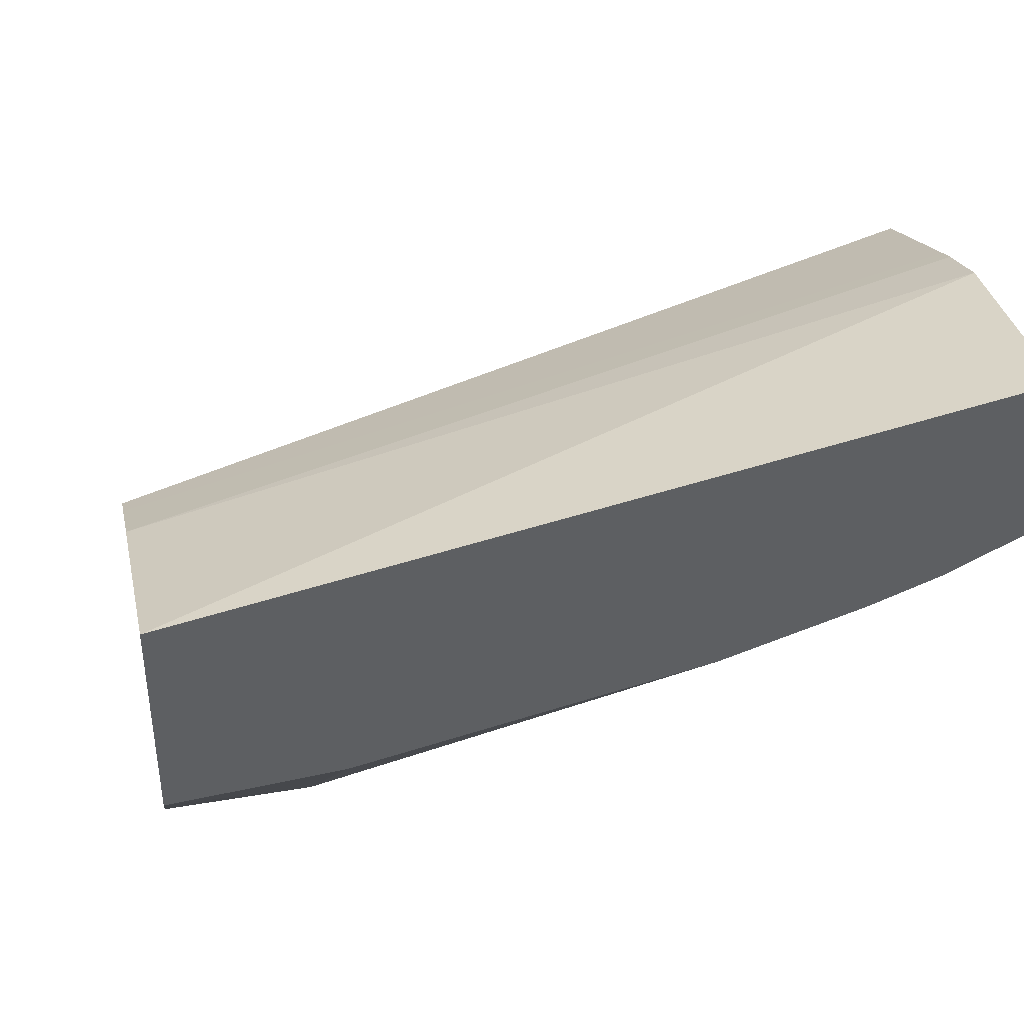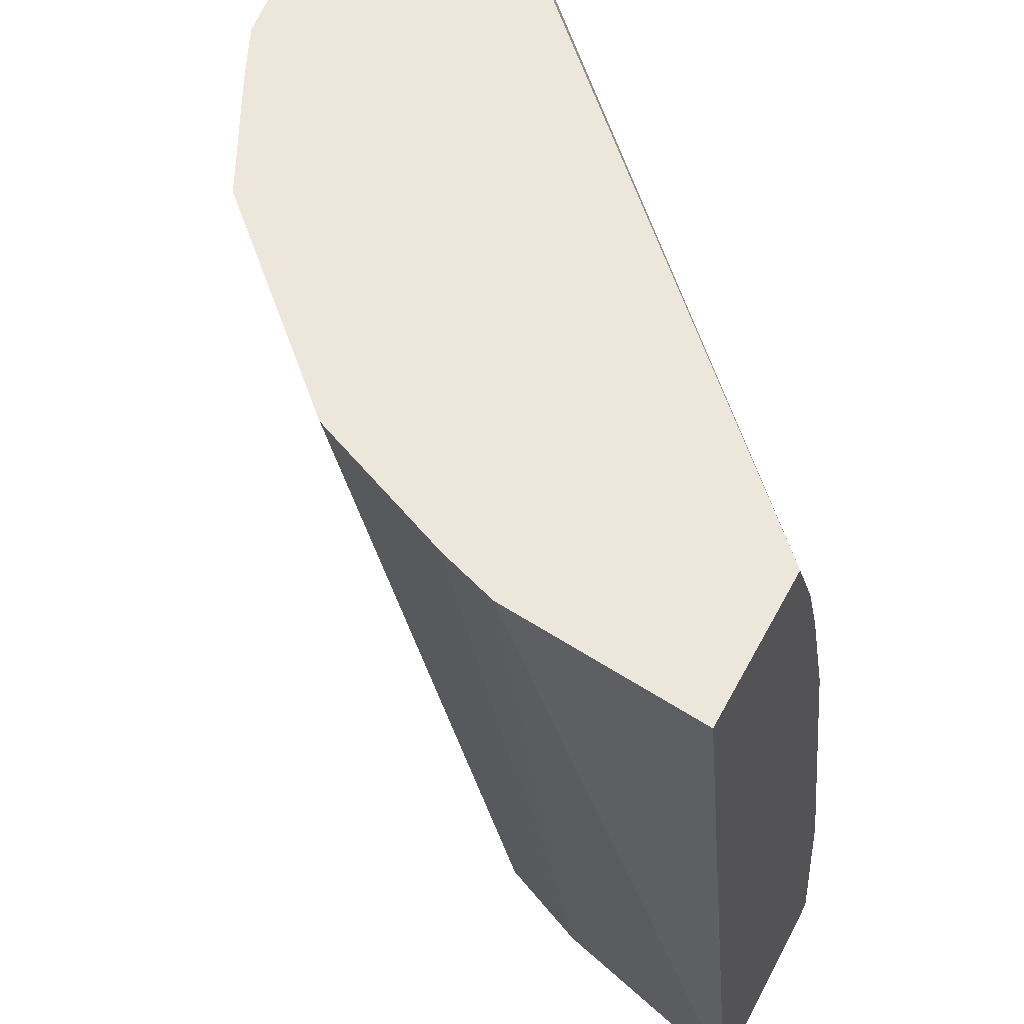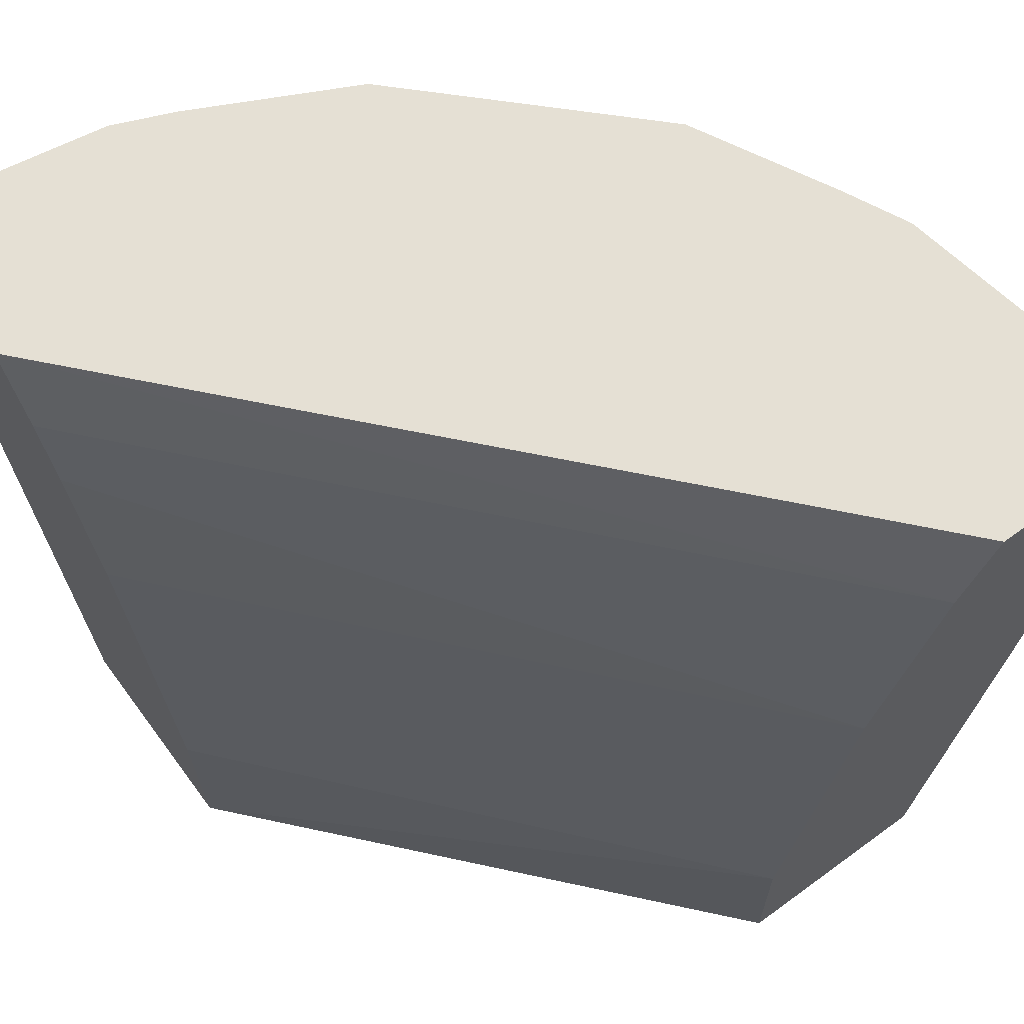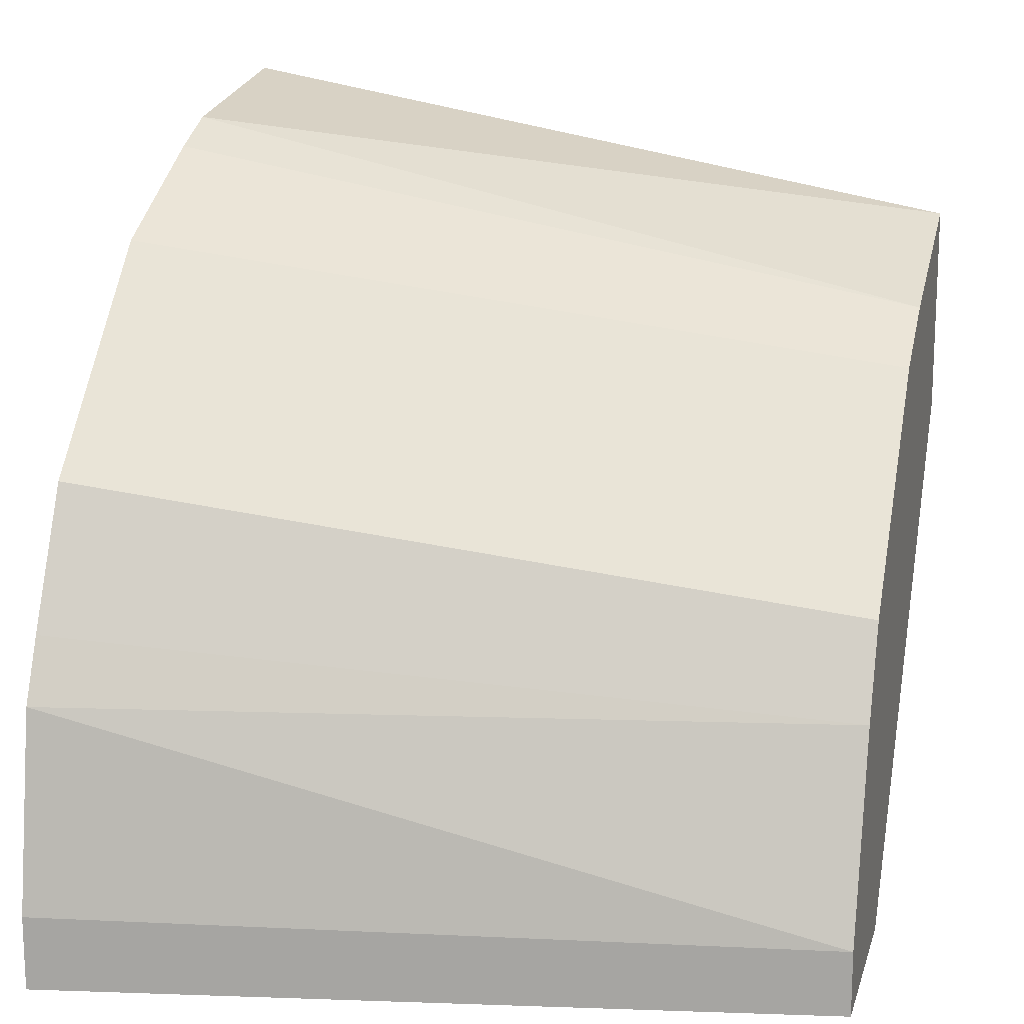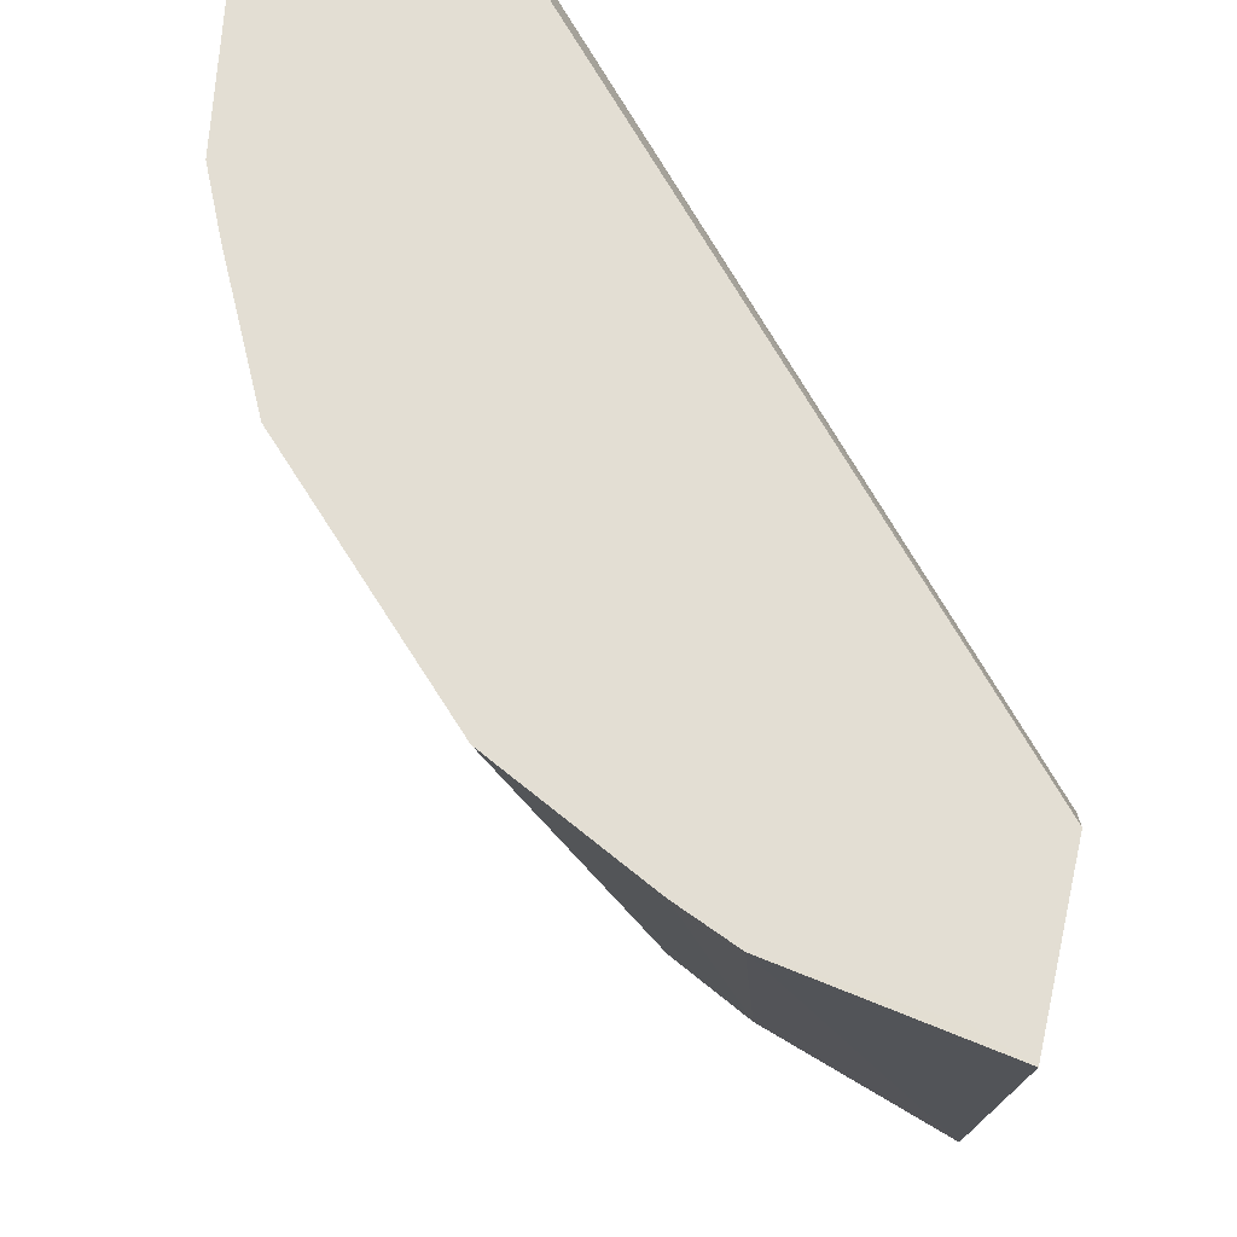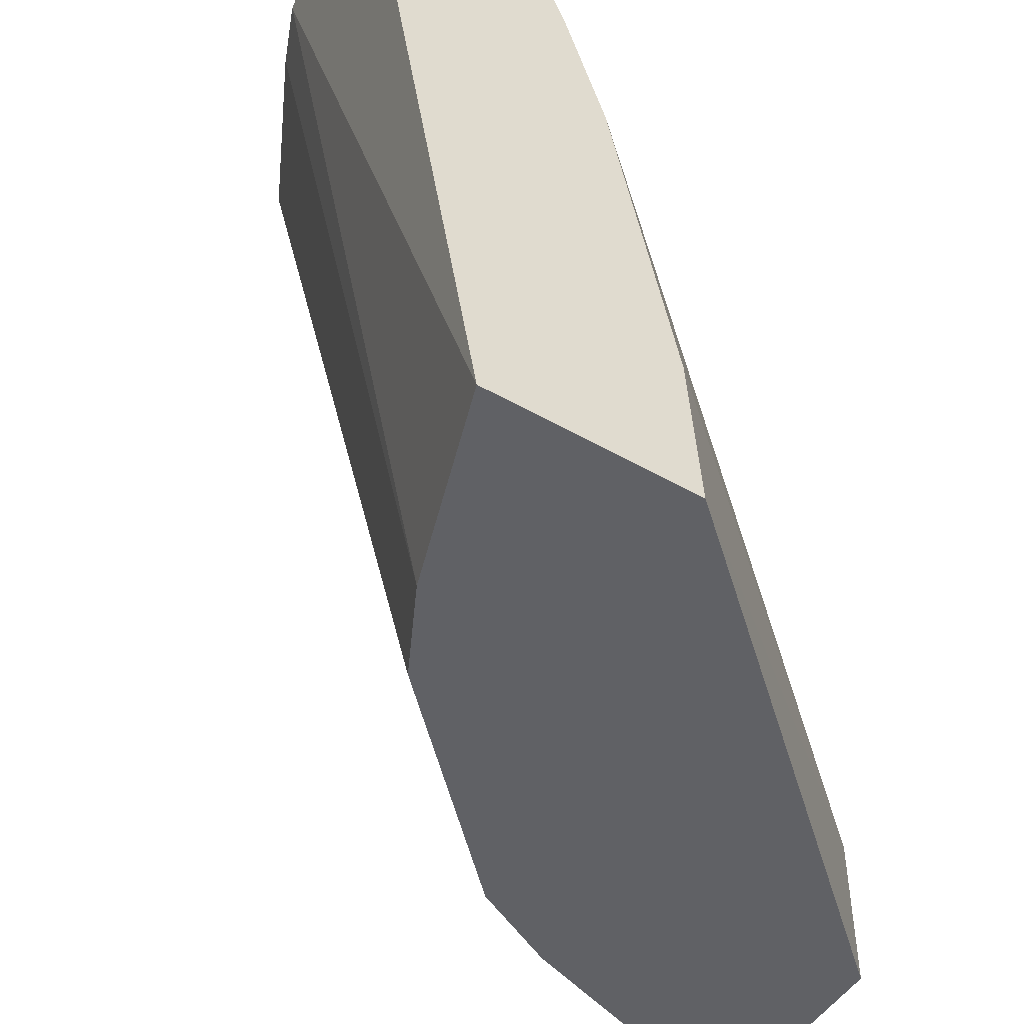
<metadata>
{"format":"obj","ext":"obj","renderer":"f3d","projection":"perspective","resolution":1024,"background":"white","views":[{"elev":42.3,"azim":78.4,"up":"+Z"},{"elev":50.6,"azim":26.7,"up":"+Y"},{"elev":65.4,"azim":143.6,"up":"+Y"},{"elev":15.5,"azim":-75.7,"up":"+Z"},{"elev":67.3,"azim":12.9,"up":"+Y"},{"elev":-49.8,"azim":57.8,"up":"+Y"}]}
</metadata>
<code>
v -0.201 0.574 0.0002393
v -0.1407 0.574 0.0002393
v -0.201 0.574 0.02012
v -0.2426 0.8069 0.0002393
v -0.1407 0.6232 0.0002393
v -0.02019 0.574 0.1373
v -0.2426 0.8069 0.02287
v -0.1809 0.574 0.08042
v -0.2326 0.8069 0.08319
v -0.1923 0.8069 0.0002393
v -0.1608 0.7237 0.0002393
v -0.02019 0.7236 0.1608
v -0.02019 0.6231 0.1407
v -0.02019 0.574 0.201
v -0.1772 0.574 0.08782
v -0.2239 0.8069 0.1019
v -0.1809 0.784 0.0002393
v -0.02019 0.8069 0.1923
v -0.1609 0.724 0.0002393
v -0.02019 0.7638 0.1733
v -0.02019 0.8069 0.2426
v -0.08041 0.8069 0.2325
v -0.08041 0.574 0.1809
v -0.1705 0.574 0.1012
v -0.2038 0.8069 0.1421
v -0.02019 0.7974 0.1876
v -0.02019 0.7839 0.1809
v -0.02019 0.8069 0.1926
v -0.03607 0.8069 0.2366
v -0.04022 0.8069 0.2366
v -0.09777 0.8069 0.2253
v -0.09984 0.574 0.1712
v -0.1033 0.8069 0.2225
v -0.1675 0.574 0.1072
v -0.1636 0.8069 0.1823
v -0.138 0.8069 0.2052
v -0.1072 0.574 0.1675
v -0.1273 0.574 0.1474
v -0.1435 0.8069 0.2024
f 14 22 23
f 14 21 22
f 12 19 20
f 11 19 12
f 10 18 17
f 8 16 9
f 8 15 16
f 6 26 18
f 6 28 21
f 6 18 28
f 6 27 26
f 6 20 27
f 6 12 20
f 15 24 16
f 6 13 12
f 6 21 14
f 16 24 34
f 22 31 23
f 17 18 26
f 5 13 6
f 35 37 39
f 35 38 37
f 34 38 35
f 32 36 37
f 32 33 36
f 25 34 35
f 23 33 32
f 23 31 33
f 21 28 29
f 21 30 22
f 21 29 30
f 17 20 19
f 17 27 20
f 17 26 27
f 16 34 25
f 5 12 13
f 36 39 37
f 4 18 10
f 1 10 17
f 1 4 10
f 1 7 4
f 1 3 7
f 1 8 3
f 1 15 8
f 1 24 15
f 1 34 24
f 1 38 34
f 1 37 38
f 1 32 37
f 1 23 32
f 1 14 23
f 1 6 14
f 1 2 6
f 1 17 19
f 1 19 11
f 5 11 12
f 1 5 2
f 4 28 18
f 4 29 28
f 4 30 29
f 4 22 30
f 1 11 5
f 4 33 31
f 4 36 33
f 4 39 36
f 4 31 22
f 4 25 35
f 4 16 25
f 4 9 16
f 4 7 9
f 3 9 7
f 3 8 9
f 2 5 6
f 4 35 39

</code>
